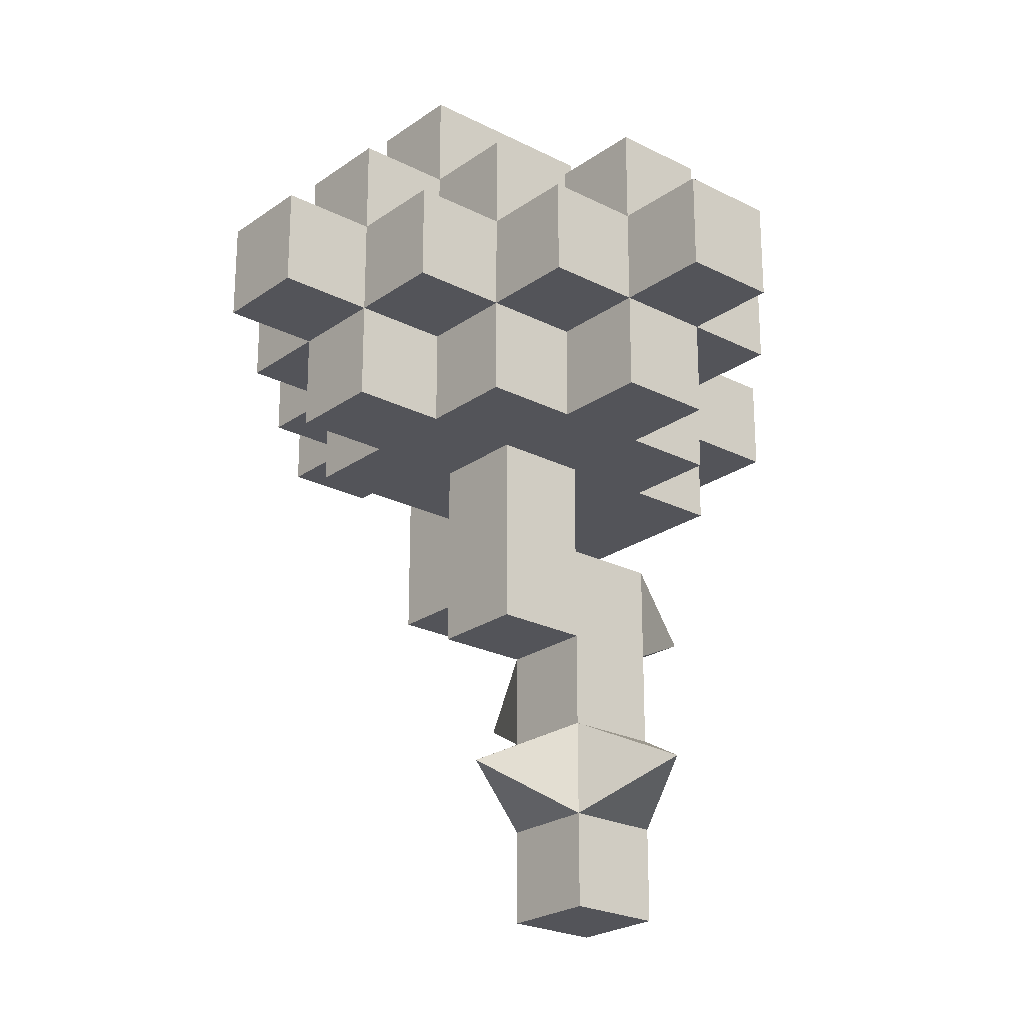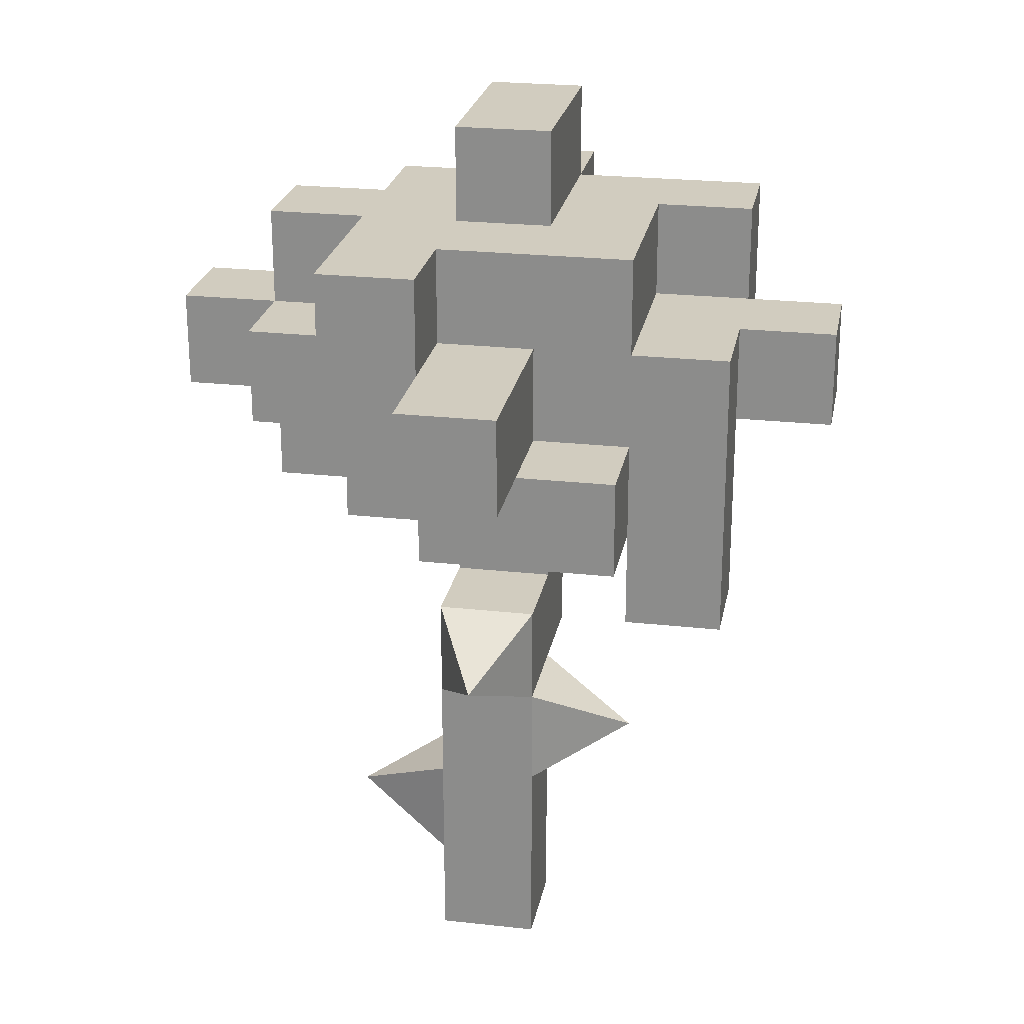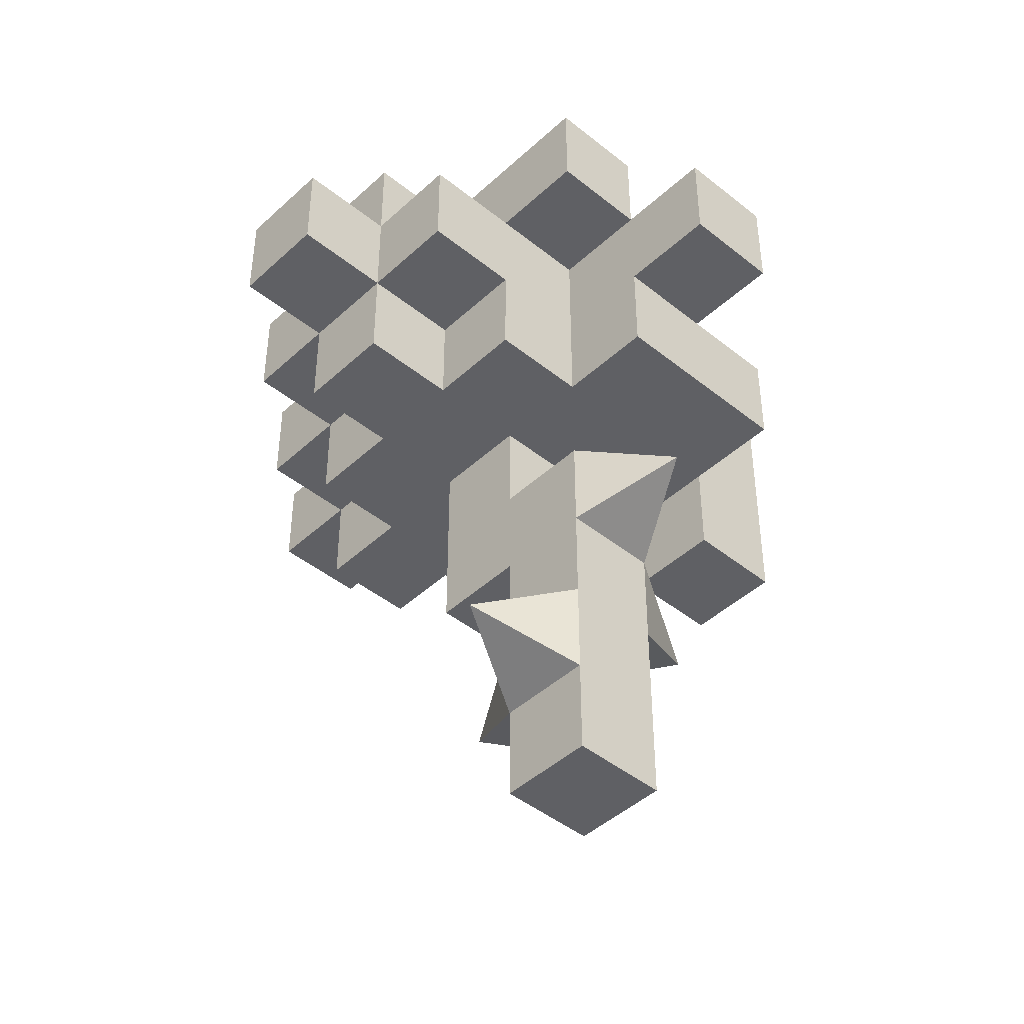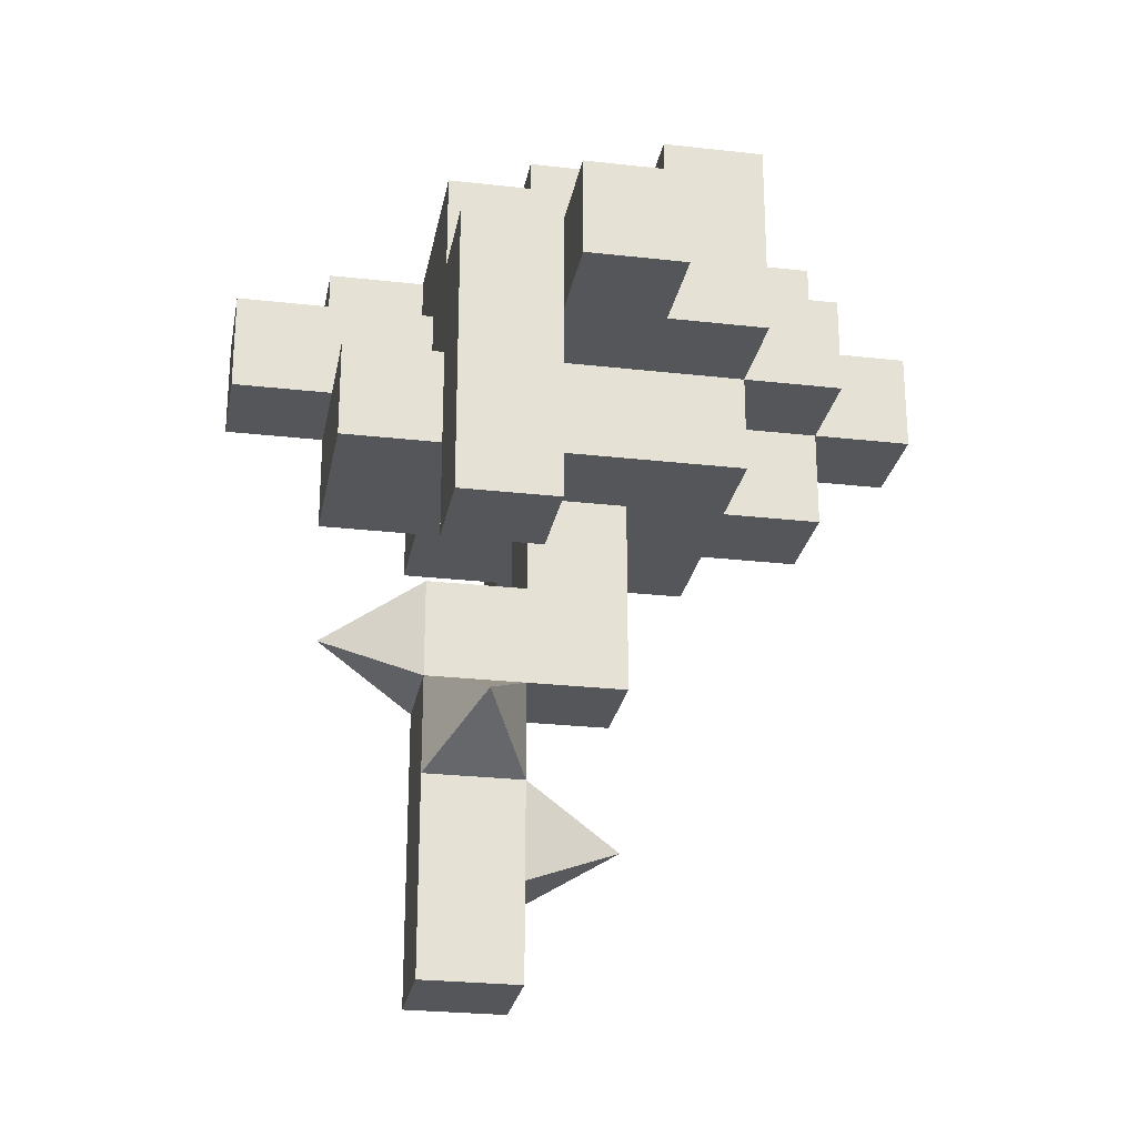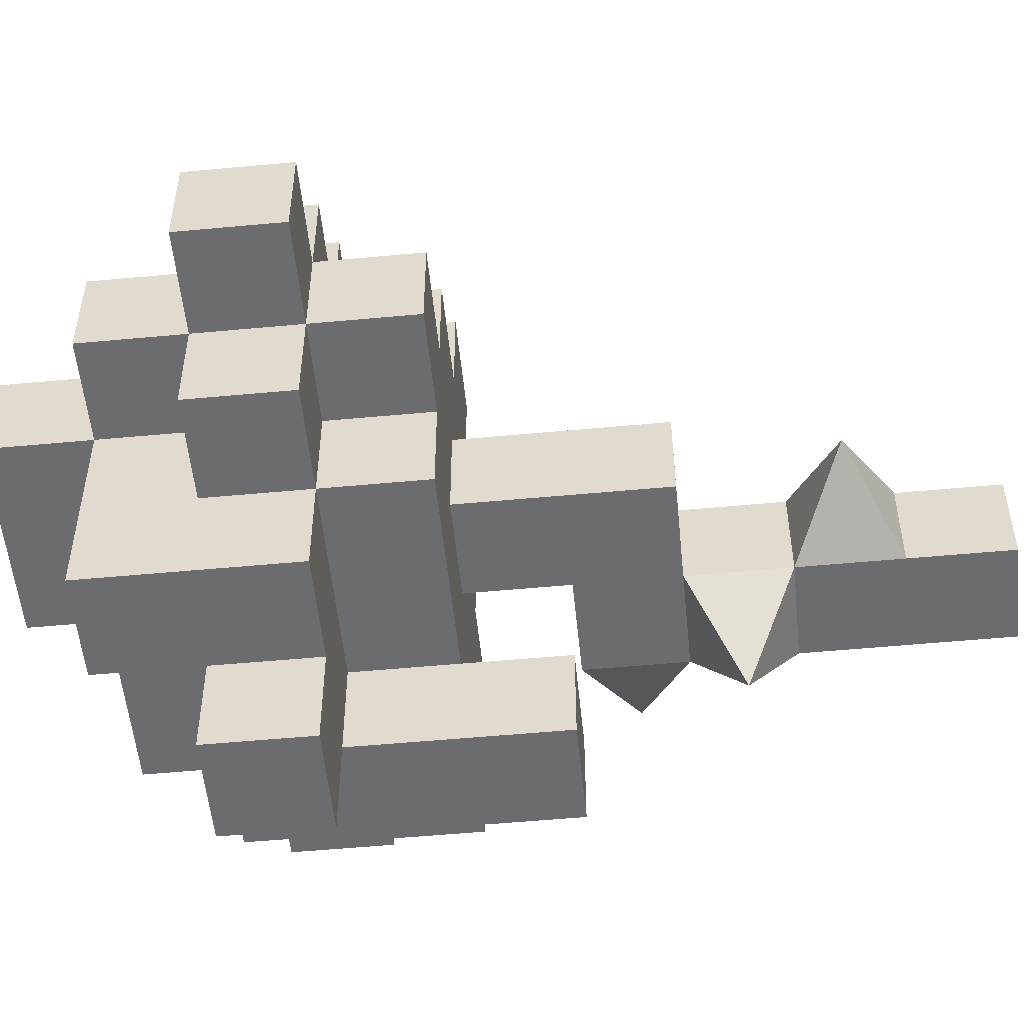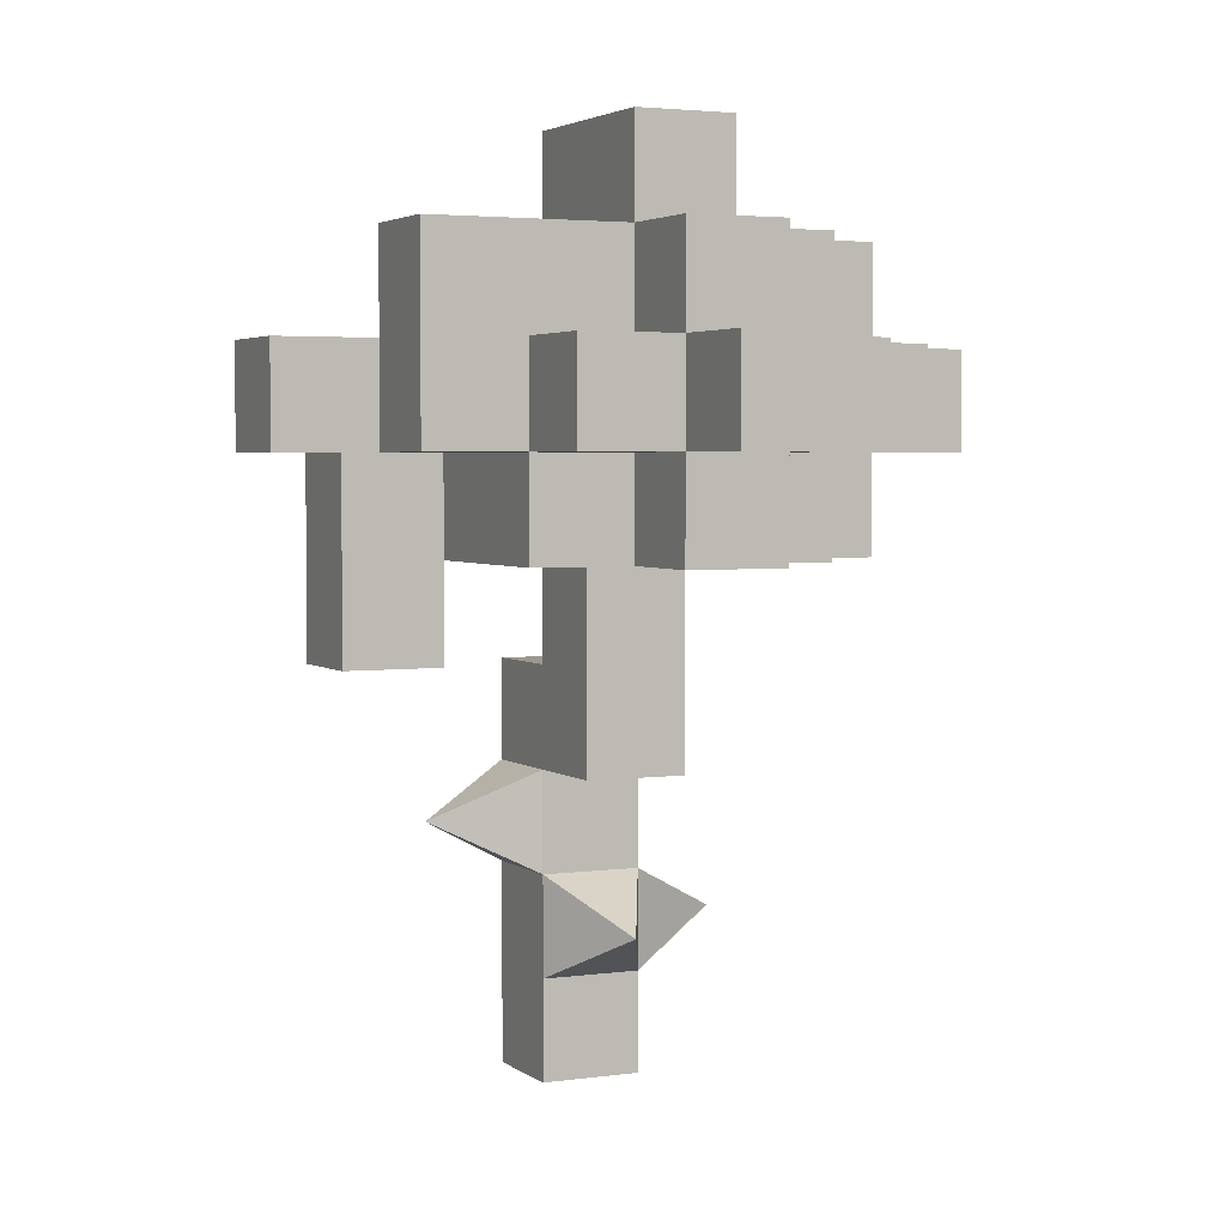
<metadata>
{"format":"obj","ext":"obj","renderer":"f3d","projection":"perspective","resolution":1024,"background":"white","views":[{"elev":-23.7,"azim":-40.5,"up":"+Y"},{"elev":23.9,"azim":100.5,"up":"+Y"},{"elev":-44.6,"azim":46.9,"up":"+Y"},{"elev":-25.7,"azim":169.7,"up":"+Y"},{"elev":-53.7,"azim":-84.3,"up":"+Z"},{"elev":3.2,"azim":-115.2,"up":"+Y"}]}
</metadata>
<code>
o Cube_Cube.001
v -0.03125 0 0.03125
v -0.03125 0.0625 0.03125
v -0.03125 0 -0.03125
v -0.03125 0.0625 -0.03125
v 0.03125 0 0.03125
v 0.03125 0.0625 0.03125
v 0.03125 0 -0.03125
v 0.03125 0.0625 -0.03125
v -0.03125 0.125 0.03125
v -0.03125 0.125 -0.03125
v 0.03125 0.125 -0.03125
v 0.03125 0.125 0.03125
v 0 0.09375 0.09375
v -0.03125 0.1875 0.03125
v -0.03125 0.1875 -0.03125
v 0.03125 0.1875 -0.03125
v 0.03125 0.1875 0.03125
v 0 0.1562 -0.09375
v -0.03125 0.25 0.03125
v -0.03125 0.25 -0.03125
v 0.03125 0.25 -0.03125
v 0.03125 0.25 0.03125
v 0.09375 0.2188 0
v -0.09375 0.1875 0.03125
v -0.09375 0.1875 -0.03125
v -0.09375 0.25 0.03125
v -0.09375 0.25 -0.03125
v -0.03125 0.3125 0.03125
v -0.03125 0.3125 -0.03125
v -0.09375 0.3125 0.03125
v -0.09375 0.3125 -0.03125
v -0.09375 0.09375 0
v -0.03125 0.4375 -0.09375
v -0.03125 0.375 -0.09375
v 0.03125 0.3125 0.03125
v 0.03125 0.3125 -0.03125
v 0.03125 0.375 0.03125
v 0.03125 0.375 -0.03125
v -0.09375 0.3125 -0.09375
v -0.03125 0.3125 -0.09375
v 0.03125 0.4375 0.03125
v 0.03125 0.4375 -0.03125
v -0.1562 0.3125 0.03125
v -0.1562 0.3125 -0.03125
v -0.1562 0.375 0.03125
v -0.1562 0.375 -0.03125
v -0.1562 0.4375 0.03125
v -0.1562 0.4375 -0.03125
v -0.09375 0.5 0.03125
v -0.1562 0.5 0.03125
v -0.03125 0.5 0.03125
v -0.03125 0.5 -0.03125
v -0.09375 0.5 -0.03125
v 0.03125 0.5 0.03125
v 0.03125 0.5 -0.03125
v -0.1562 0.5 -0.03125
v -0.03125 0.3125 0.09375
v -0.09375 0.3125 0.09375
v -0.09375 0.4375 0.09375
v -0.1562 0.4375 0.09375
v -0.03125 0.375 0.09375
v -0.09375 0.375 0.09375
v 0.03125 0.3125 0.09375
v 0.03125 0.375 0.09375
v -0.03125 0.4375 0.09375
v 0.03125 0.4375 0.09375
v -0.1562 0.375 0.09375
v -0.1562 0.3125 0.09375
v -0.09375 0.5 0.09375
v -0.1562 0.5 0.09375
v -0.03125 0.5 0.09375
v 0.03125 0.5 0.09375
v -0.09375 0.375 -0.09375
v 0.03125 0.3125 -0.09375
v 0.03125 0.375 -0.09375
v -0.09375 0.5 -0.09375
v -0.09375 0.4375 -0.09375
v -0.1562 0.4375 -0.09375
v -0.1562 0.5 -0.09375
v 0.03125 0.4375 -0.09375
v -0.1562 0.3125 -0.09375
v -0.1562 0.375 -0.09375
v -0.03125 0.5 -0.09375
v 0.03125 0.5 -0.09375
v -0.03125 0.4375 0.1562
v -0.09375 0.4375 0.1562
v 0.09375 0.4375 -0.03125
v -0.09375 0.4375 -0.1562
v -0.2188 0.375 -0.03125
v -0.03125 0.5625 0.03125
v -0.03125 0.5625 -0.03125
v -0.2188 0.4375 -0.03125
v -0.2188 0.5 -0.03125
v -0.2188 0.3125 0.03125
v -0.2188 0.3125 -0.03125
v -0.2188 0.4375 0.03125
v -0.2188 0.5 0.03125
v -0.2188 0.4375 0.09375
v -0.2188 0.375 0.09375
v -0.2188 0.375 0.03125
v -0.09375 0.5 -0.1562
v -0.1562 0.4375 -0.1562
v -0.1562 0.5 -0.1562
v -0.09375 0.375 -0.1562
v -0.1562 0.375 -0.1562
v -0.03125 0.375 -0.1562
v -0.03125 0.4375 -0.1562
v -0.03125 0.3125 -0.1562
v 0.03125 0.3125 -0.1562
v 0.03125 0.375 -0.1562
v 0.03125 0.4375 -0.1562
v -0.03125 0.375 -0.2188
v -0.03125 0.4375 -0.2188
v -0.09375 0.375 -0.2188
v -0.09375 0.4375 -0.2188
v -0.03125 0.25 -0.09375
v 0.03125 0.25 -0.09375
v -0.03125 0.25 -0.1562
v 0.03125 0.25 -0.1562
v 0.09375 0.3125 0.03125
v 0.09375 0.3125 -0.03125
v 0.09375 0.375 0.03125
v 0.09375 0.375 -0.03125
v 0.09375 0.375 -0.09375
v 0.09375 0.3125 -0.09375
v 0.1562 0.375 0.03125
v 0.1562 0.375 -0.03125
v 0.1562 0.4375 0.03125
v 0.1562 0.4375 -0.03125
v 0.09375 0.5 0.09375
v 0.09375 0.5 0.03125
v 0.09375 0.4375 0.03125
v 0.09375 0.4375 0.09375
v -0.09375 0.5625 0.03125
v -0.1562 0.5625 0.03125
v -0.09375 0.5625 -0.03125
v -0.1562 0.5625 -0.03125
v -0.03125 0.3125 0.1562
v -0.09375 0.3125 0.1562
v -0.03125 0.375 0.1562
v 0.03125 0.375 0.1562
v 0.03125 0.4375 0.1562
v -0.03125 0.5 0.1562
v -0.09375 0.5 0.1562
v -0.03125 0.375 0.2188
v -0.09375 0.375 0.2188
v -0.03125 0.4375 0.2188
v -0.09375 0.4375 0.2188
v -0.1562 0.4375 0.1562
v -0.09375 0.375 0.1562
v -0.1562 0.375 0.1562
v -0.2812 0.375 0.03125
v -0.2812 0.375 -0.03125
v -0.2812 0.4375 0.03125
v -0.2812 0.4375 -0.03125
v -0.2188 0.4375 -0.09375
v -0.2188 0.375 -0.09375
f 1 2 4 3
f 3 4 8 7
f 7 8 6 5
f 5 6 2 1
f 3 7 5 1
f 6 8 11 12
f 9 12 17 14
f 10 4 32
f 6 12 13
f 8 4 10 11
f 12 9 13
f 2 6 13
f 9 2 13
f 17 16 23
f 11 10 18
f 12 11 16 17
f 10 9 14 15
f 16 11 18
f 15 16 18
f 10 15 18
f 21 20 19 22
f 15 14 24 25
f 14 17 22 19
f 16 15 20 21
f 16 21 23
f 21 22 23
f 22 17 23
f 25 24 26 27
f 14 19 26 24
f 27 26 30 31
f 20 15 25 27
f 30 28 57 58
f 19 20 29 28
f 26 19 28 30
f 20 27 31 29
f 4 2 32
f 9 32 2
f 9 10 32
f 82 46 89 157
f 28 29 36 35
f 55 42 80 84
f 43 45 100 94
f 35 36 121 120
f 36 29 40 74
f 72 66 133 130
f 52 55 84 83
f 45 43 68 67
f 31 44 81 39
f 28 35 63 57
f 54 51 71 72
f 49 50 70 69
f 38 42 87 123
f 56 53 76 79
f 31 30 43 44
f 87 132 128 129
f 51 49 69 71
f 56 50 135 137
f 49 51 90 134
f 52 51 54 55
f 29 31 39 40
f 44 46 82 81
f 37 41 66 64
f 41 42 55 54
f 43 30 58 68
f 85 86 148 147
f 61 57 63 64
f 60 59 69 70
f 60 67 151 149
f 62 58 139 150
f 58 62 67 68
f 65 66 72 71
f 150 140 145 146
f 35 37 64 63
f 50 47 60 70
f 60 47 96 98
f 40 39 73 34
f 109 74 117 119
f 104 88 115 114
f 79 76 101 103
f 78 79 103 102
f 73 39 81 82
f 80 33 83 84
f 33 77 76 83
f 42 38 75 80
f 53 52 83 76
f 48 56 79 78
f 64 66 142 141
f 36 74 125 121
f 41 37 122 132
f 42 41 132 87
f 80 75 110 111
f 77 33 107 88
f 34 73 104 106
f 100 96 154 152
f 90 91 136 134
f 51 52 91 90
f 52 53 136 91
f 92 96 97 93
f 95 94 100 89
f 56 48 92 93
f 44 43 94 95
f 50 56 93 97
f 46 44 95 89
f 47 50 97 96
f 96 100 99 98
f 67 60 98 99
f 45 67 99 100
f 88 102 103 101
f 88 104 105 102
f 76 77 88 101
f 73 82 105 104
f 82 78 102 105
f 108 106 110 109
f 110 106 107 111
f 112 114 115 113
f 107 106 112 113
f 40 34 106 108
f 106 104 114 112
f 33 80 111 107
f 88 107 113 115
f 75 74 109 110
f 117 116 118 119
f 74 40 116 117
f 108 109 119 118
f 40 108 118 116
f 120 121 123 122
f 123 121 125 124
f 126 127 129 128
f 123 87 129 127
f 75 38 123 124
f 132 122 126 128
f 122 123 127 126
f 37 35 120 122
f 74 75 124 125
f 132 131 130 133
f 41 54 131 132
f 54 72 130 131
f 66 41 132 133
f 134 136 137 135
f 50 49 134 135
f 53 56 137 136
f 139 138 140 150
f 140 141 142 85
f 86 85 143 144
f 146 145 147 148
f 69 59 86 144
f 86 150 146 148
f 140 85 147 145
f 61 64 141 140
f 58 57 138 139
f 65 71 143 85
f 66 65 85 142
f 57 61 140 138
f 71 69 144 143
f 150 86 149 151
f 59 60 149 86
f 67 62 150 151
f 153 152 154 155
f 96 92 155 154
f 92 89 153 155
f 89 100 152 153
f 89 92 156 157
f 48 78 156 92
f 78 82 157 156

</code>
